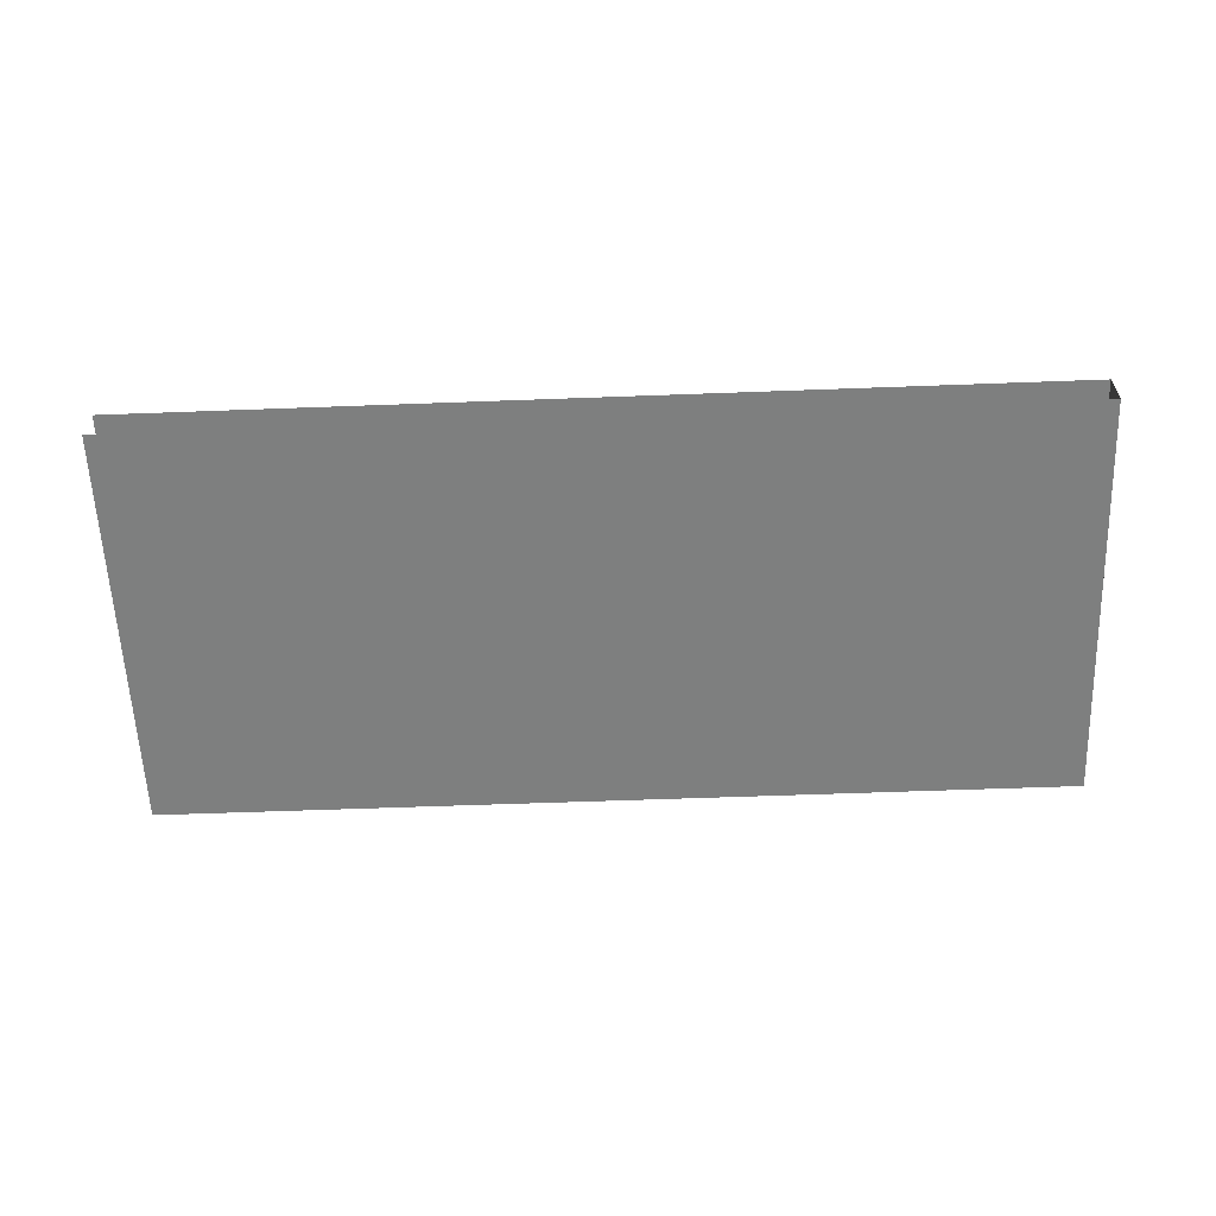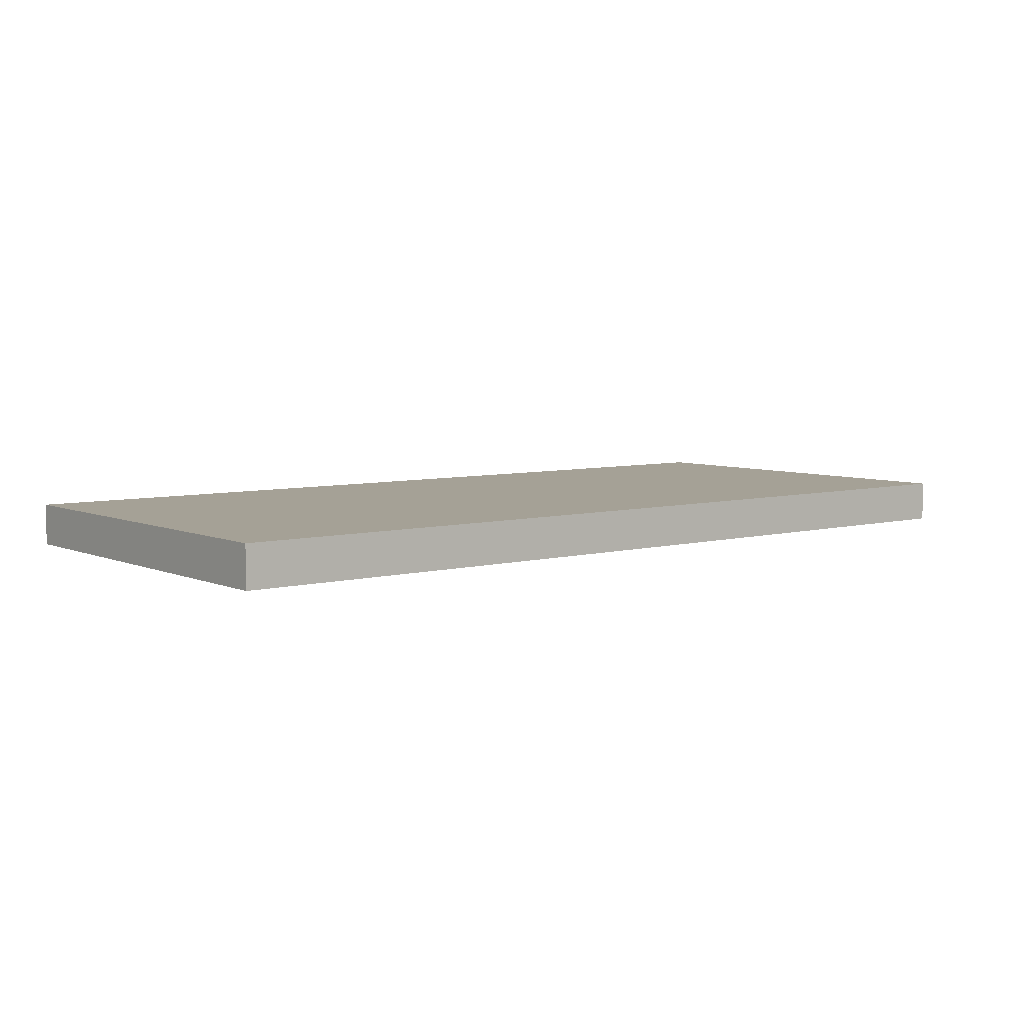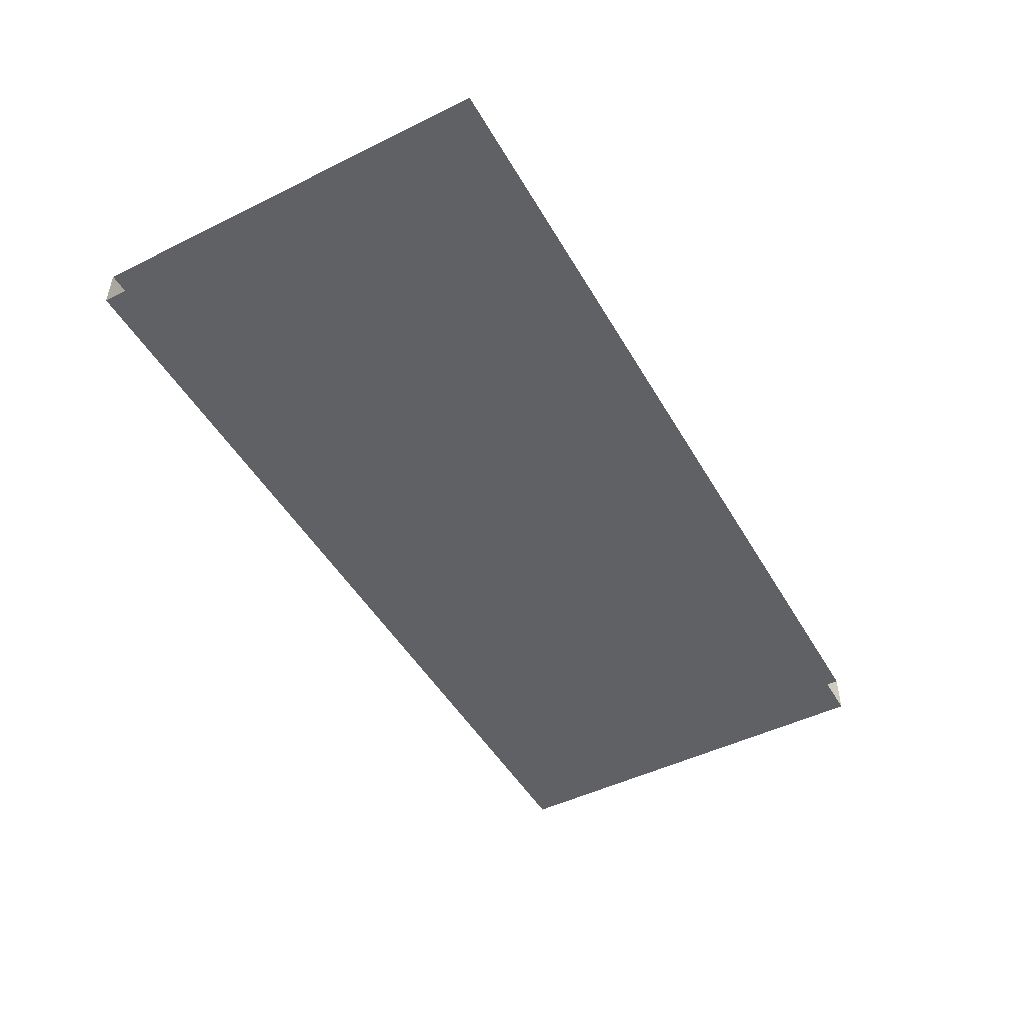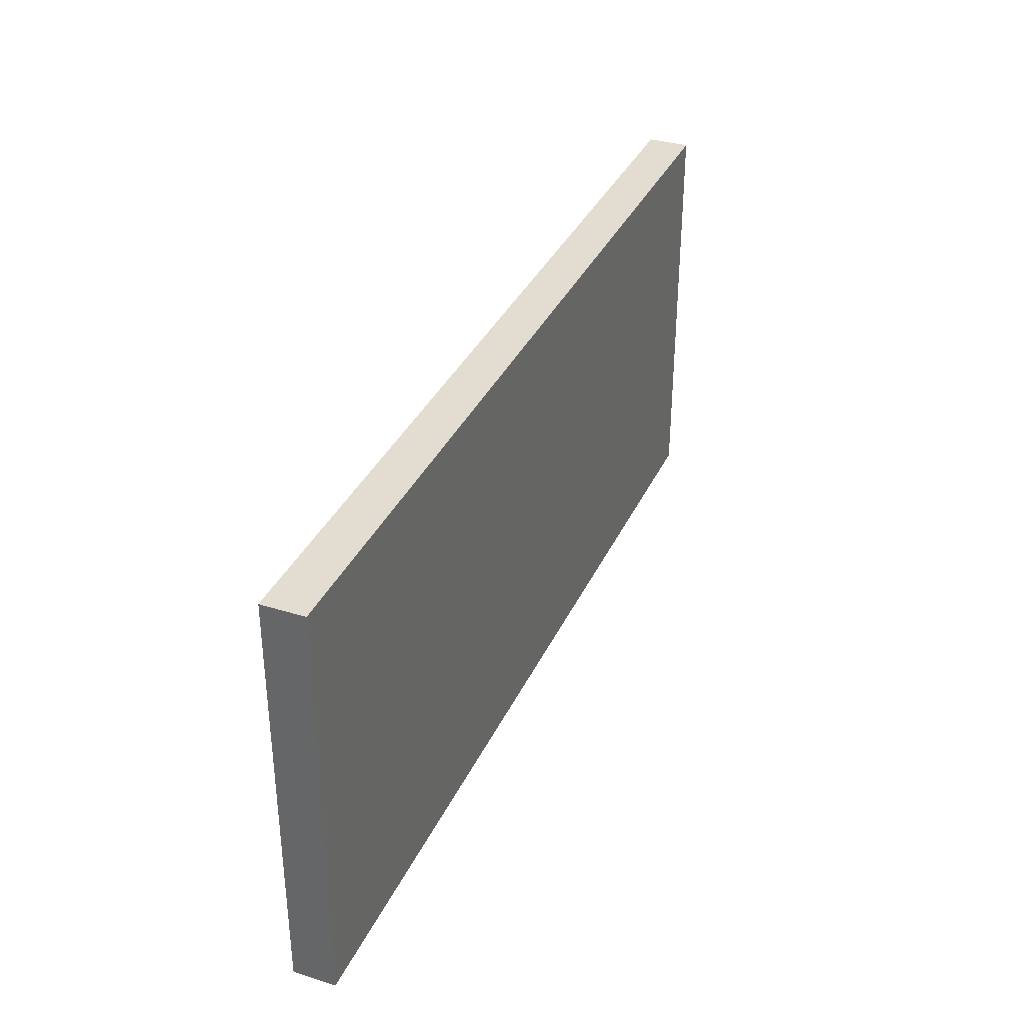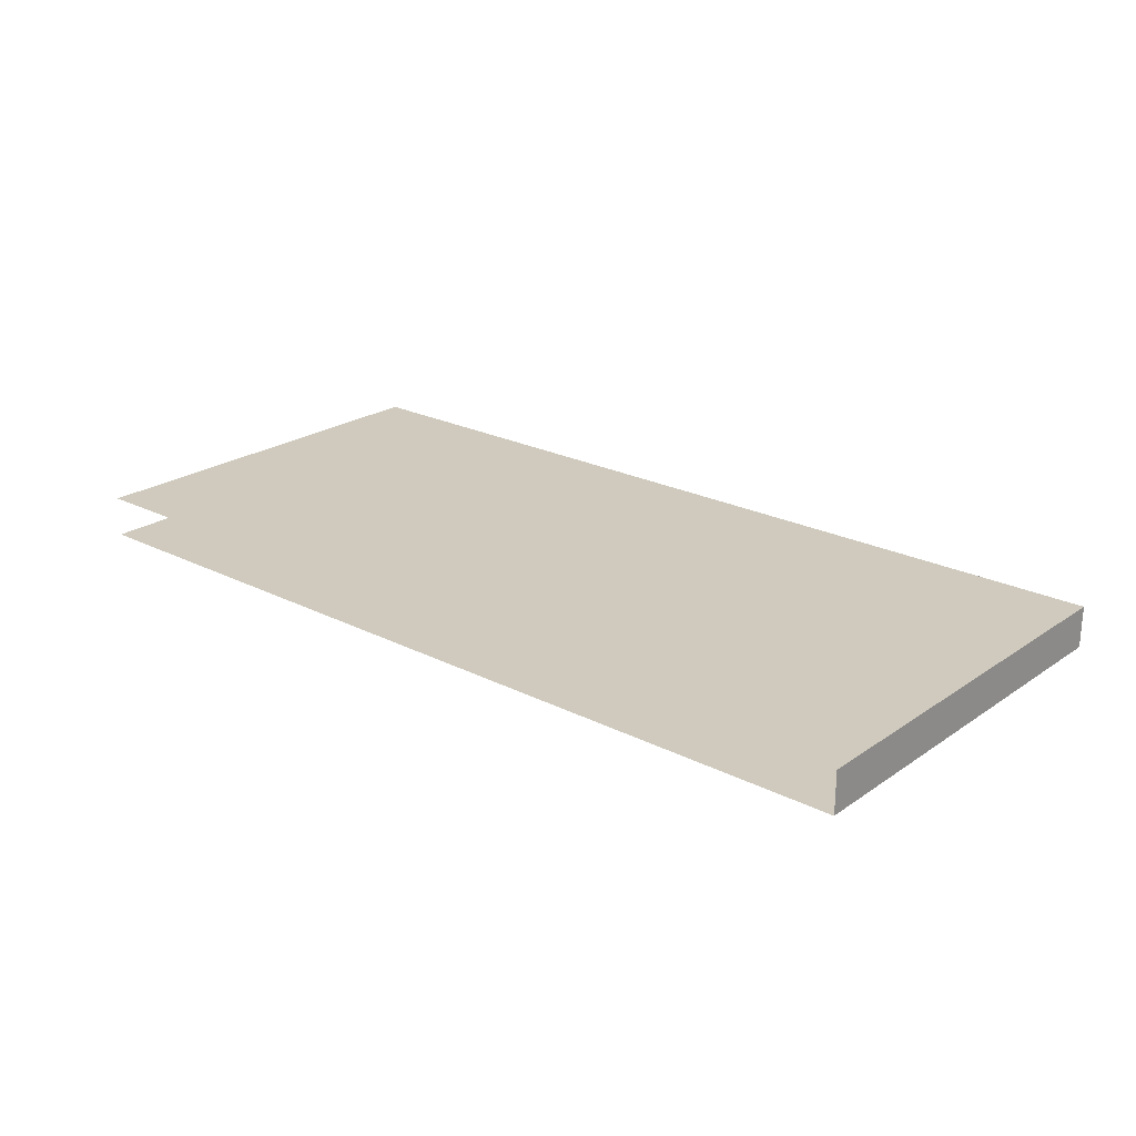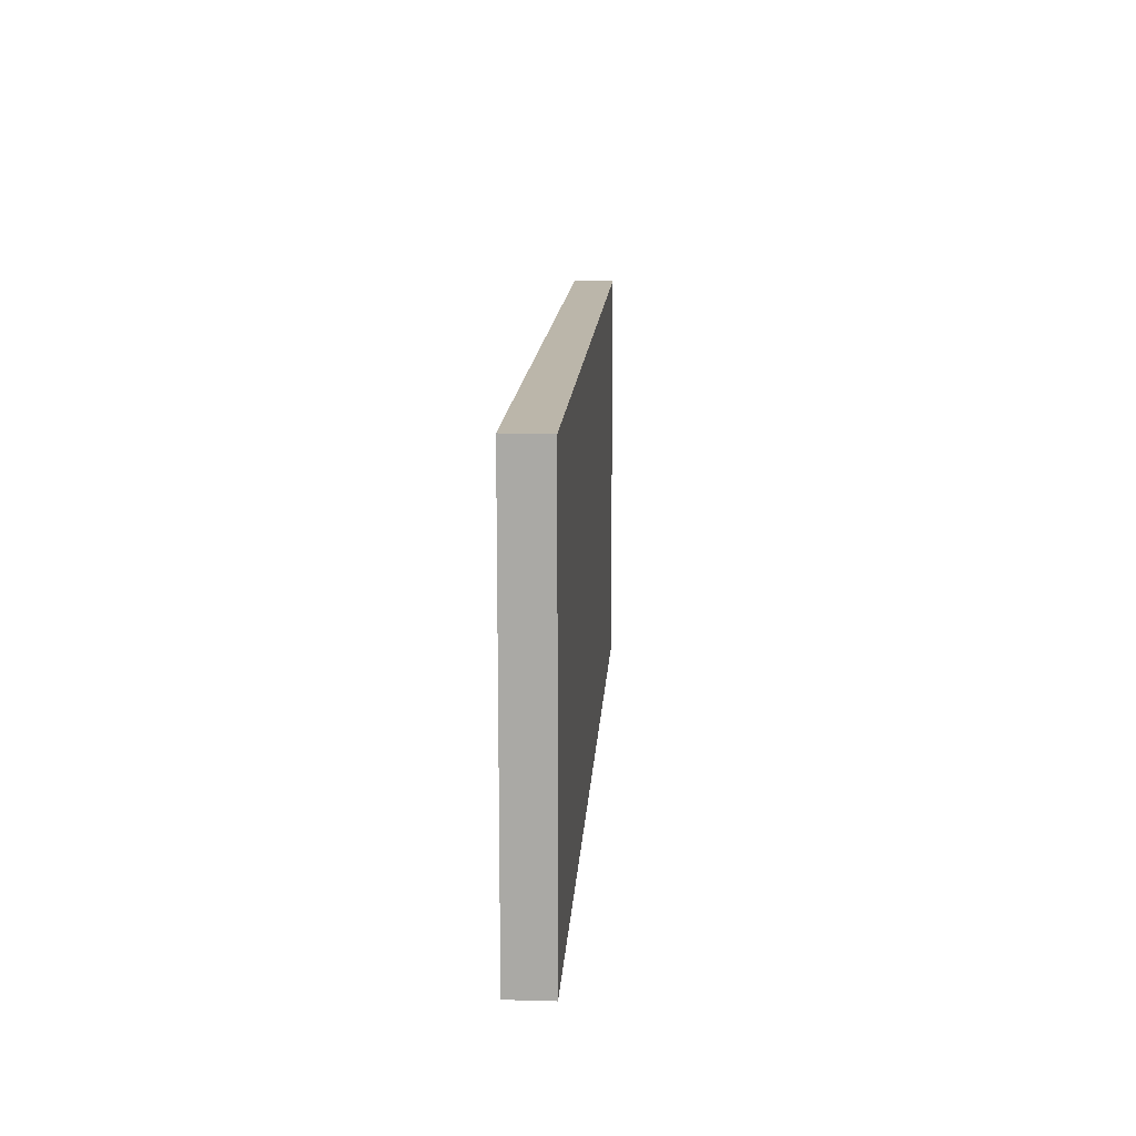
<metadata>
{"format":"obj","ext":"obj","renderer":"f3d","projection":"perspective","resolution":1024,"background":"white","views":[{"elev":-59.6,"azim":2.2,"up":"+Z"},{"elev":6.1,"azim":141.5,"up":"+Z"},{"elev":-48.1,"azim":-61.1,"up":"+Z"},{"elev":35.3,"azim":112.5,"up":"+Y"},{"elev":22.9,"azim":40.8,"up":"+Z"},{"elev":14.0,"azim":93.5,"up":"+Y"}]}
</metadata>
<code>
v  2326 129.9 -3699
v  2065 129.9 -3699
v  2065 129.9 -3687
v  2326 129.9 -3687
v  2065 11.81 -3687
v  2326 11.81 -3687
v  2326 11.81 -3699
v  2065 11.81 -3699
g Box011
f 1 2 3
f 3 4 1
f 5 6 4
f 4 3 5
f 6 7 1
f 1 4 6
f 7 8 2
f 2 1 7

</code>
